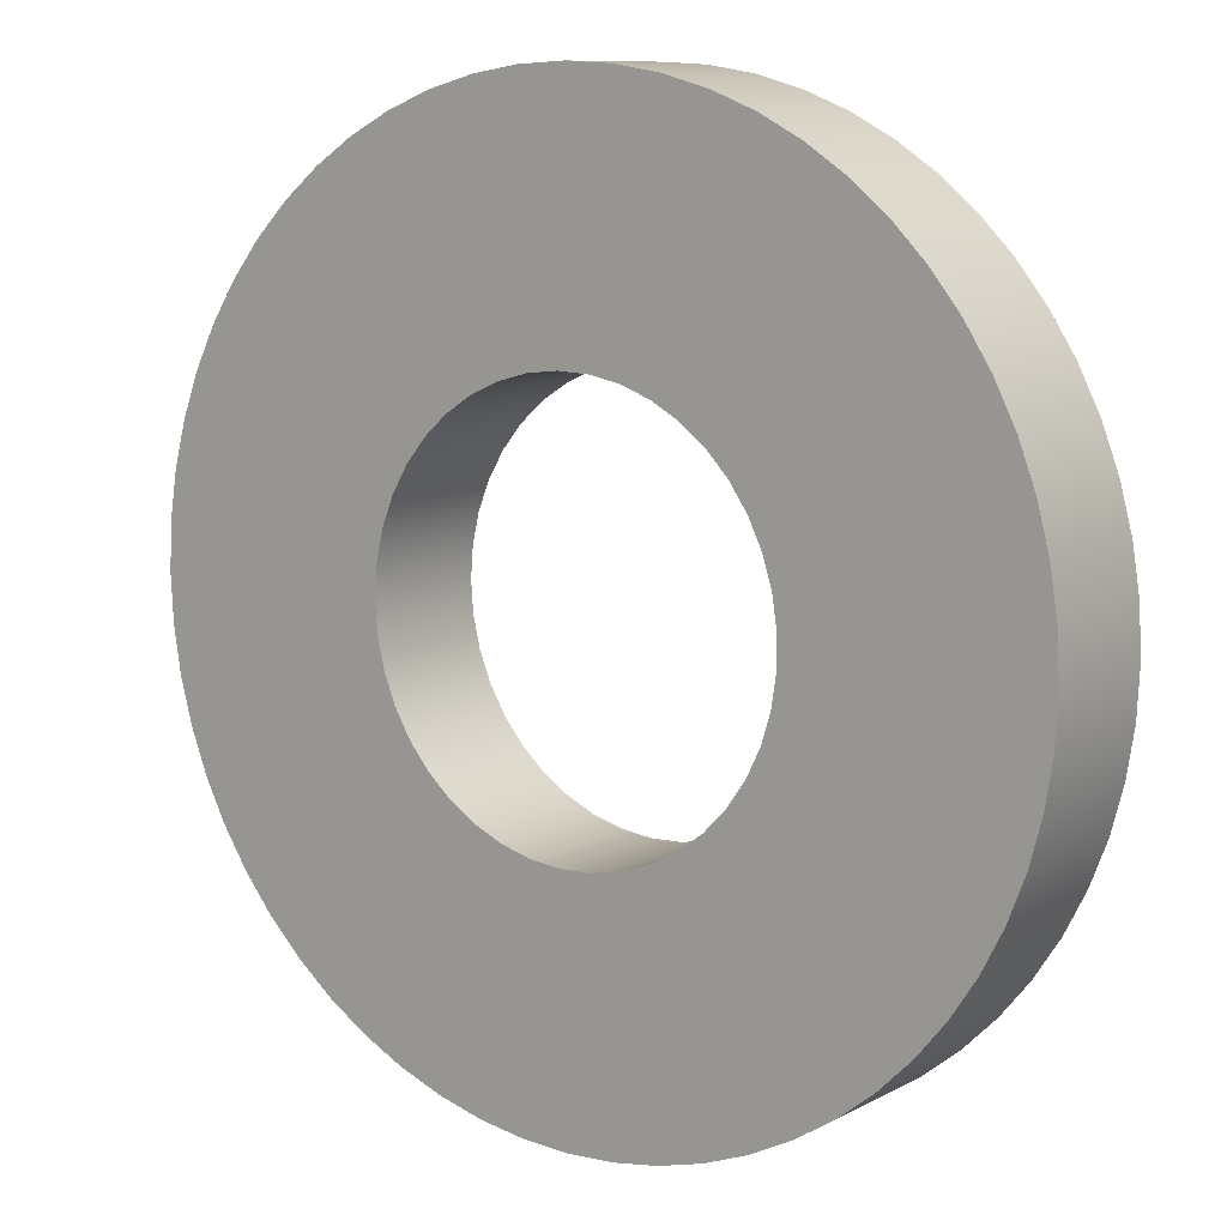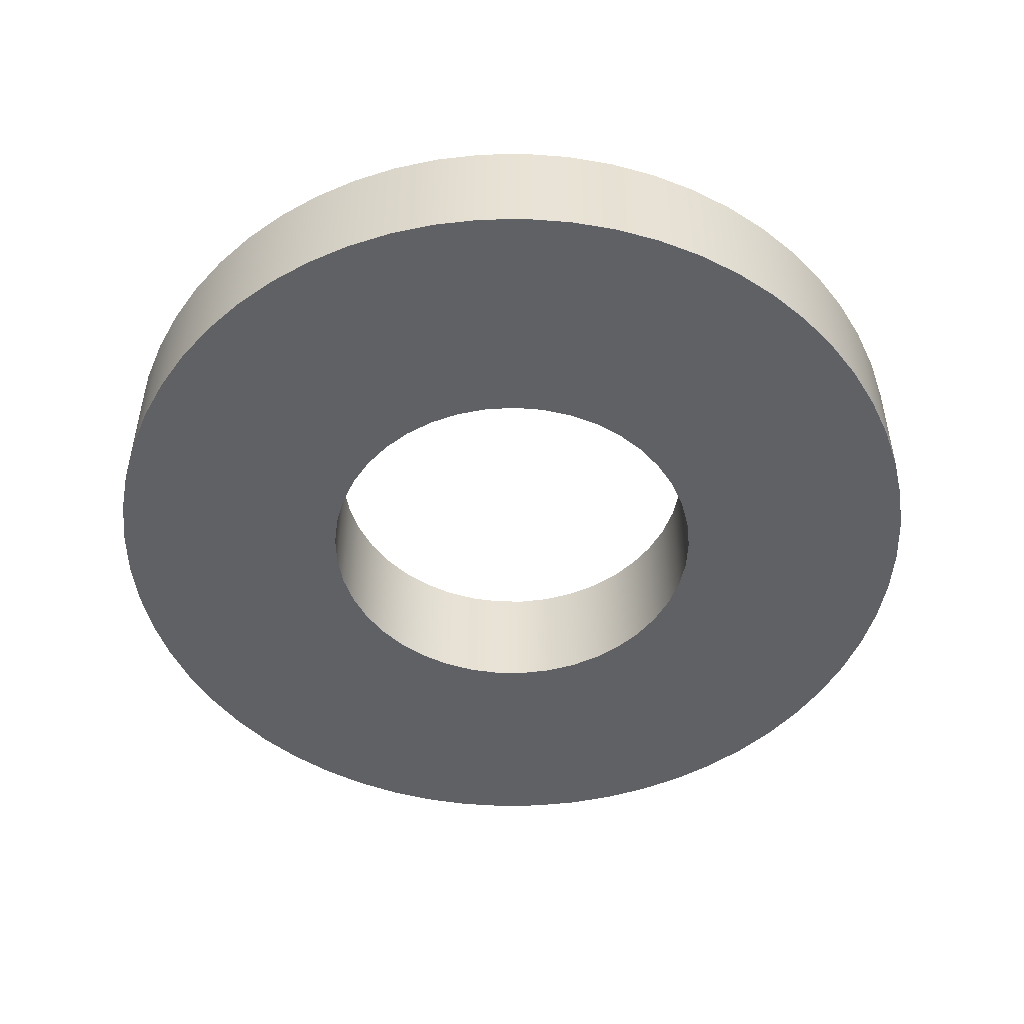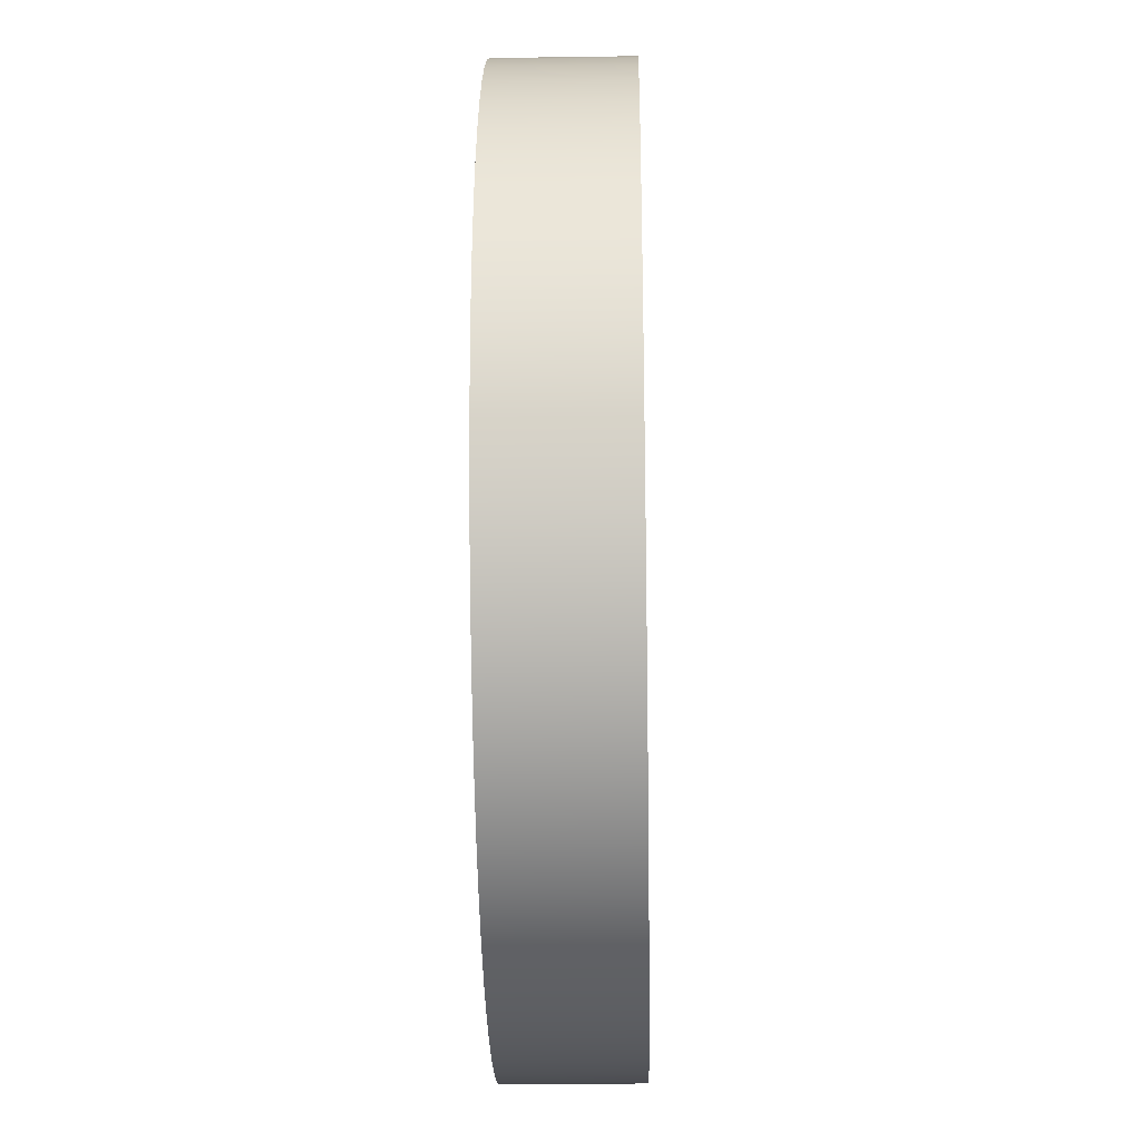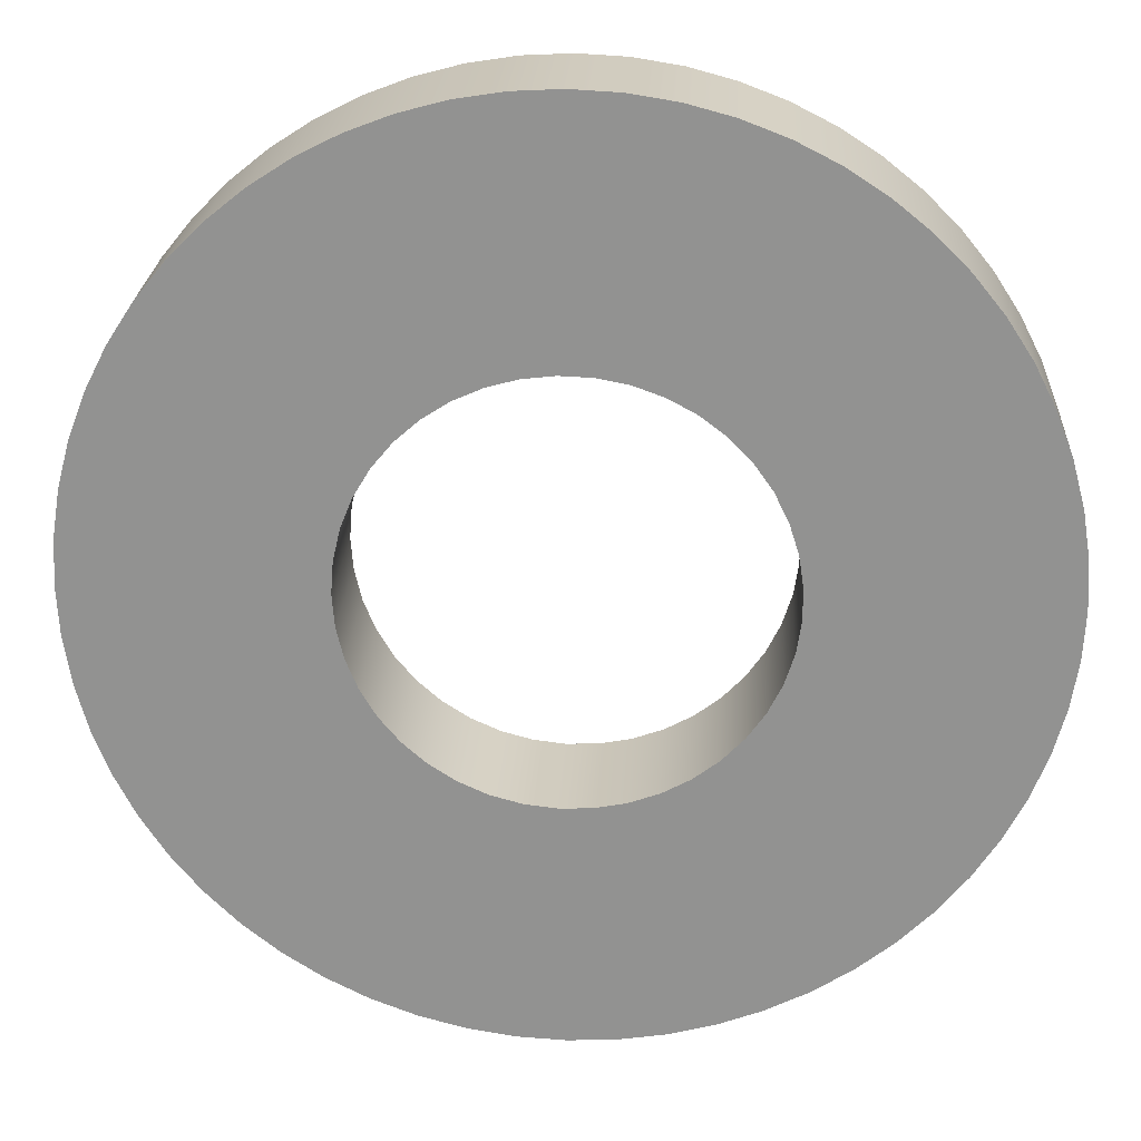
<metadata>
{"format":"obj","ext":"obj","renderer":"f3d","projection":"perspective","resolution":1024,"background":"white","views":[{"elev":9.9,"azim":36.8,"up":"+Z"},{"elev":-49.5,"azim":-169.8,"up":"+Y"},{"elev":-27.0,"azim":-88.7,"up":"+Z"},{"elev":23.3,"azim":3.2,"up":"+Z"}]}
</metadata>
<code>
v -0.8 0 9.797e-17
v -0.7906 0 0.1221
v -0.7627 0 0.2414
v -0.7169 0 0.355
v -0.6543 0 0.4603
v -0.5764 0 0.5547
v -0.485 0 0.6362
v -0.3822 0 0.7028
v -0.2704 0 0.7529
v -0.1523 0 0.7854
v -0.03064 0 0.7994
v 0.09175 0 0.7947
v 0.212 0 0.7714
v 0.3273 0 0.73
v 0.4349 0 0.6715
v 0.5323 0 0.5972
v 0.6172 0 0.509
v 0.6877 0 0.4088
v 0.742 0 0.2991
v 0.779 0 0.1823
v 0.7977 0 0.06124
v 0.7977 0 -0.06124
v 0.779 0 -0.1823
v 0.742 0 -0.2991
v 0.6877 0 -0.4088
v 0.6172 0 -0.509
v 0.5323 0 -0.5972
v 0.4349 0 -0.6715
v 0.3273 0 -0.73
v 0.212 0 -0.7714
v 0.09175 0 -0.7947
v -0.03064 0 -0.7994
v -0.1523 0 -0.7854
v -0.2704 0 -0.7529
v -0.3822 0 -0.7028
v -0.485 0 -0.6362
v -0.5764 0 -0.5547
v -0.6543 0 -0.4603
v -0.7169 0 -0.355
v -0.7627 0 -0.2414
v -0.7906 0 -0.1221
v -1.75 0 2.143e-16
v -1.74 0 -0.1829
v -1.712 0 -0.3638
v -1.664 0 -0.5408
v -1.599 0 -0.7118
v -1.516 0 -0.875
v -1.416 0 -1.029
v -1.301 0 -1.171
v -1.171 0 -1.301
v -1.029 0 -1.416
v -0.875 0 -1.516
v -0.7118 0 -1.599
v -0.5408 0 -1.664
v -0.3638 0 -1.712
v -0.1829 0 -1.74
v 1.072e-16 0 -1.75
v 0.1829 0 -1.74
v 0.3638 0 -1.712
v 0.5408 0 -1.664
v 0.7118 0 -1.599
v 0.875 0 -1.516
v 1.029 0 -1.416
v 1.171 0 -1.301
v 1.301 0 -1.171
v 1.416 0 -1.029
v 1.516 0 -0.875
v 1.599 0 -0.7118
v 1.664 0 -0.5408
v 1.712 0 -0.3638
v 1.74 0 -0.1829
v 1.75 0 0
v 1.74 0 0.1829
v 1.712 0 0.3638
v 1.664 0 0.5408
v 1.599 0 0.7118
v 1.516 0 0.875
v 1.416 0 1.029
v 1.301 0 1.171
v 1.171 0 1.301
v 1.029 0 1.416
v 0.875 0 1.516
v 0.7118 0 1.599
v 0.5408 0 1.664
v 0.3638 0 1.712
v 0.1829 0 1.74
v 1.072e-16 0 1.75
v -0.1829 0 1.74
v -0.3638 0 1.712
v -0.5408 0 1.664
v -0.7118 0 1.599
v -0.875 0 1.516
v -1.029 0 1.416
v -1.171 0 1.301
v -1.301 0 1.171
v -1.416 0 1.029
v -1.516 0 0.875
v -1.599 0 0.7118
v -1.664 0 0.5408
v -1.712 0 0.3638
v -1.74 0 0.1829
v -1.75 0.5 2.143e-16
v -1.74 0.5 -0.1829
v -1.712 0.5 -0.3638
v -1.664 0.5 -0.5408
v -1.599 0.5 -0.7118
v -1.516 0.5 -0.875
v -1.416 0.5 -1.029
v -1.301 0.5 -1.171
v -1.171 0.5 -1.301
v -1.029 0.5 -1.416
v -0.875 0.5 -1.516
v -0.7118 0.5 -1.599
v -0.5408 0.5 -1.664
v -0.3638 0.5 -1.712
v -0.1829 0.5 -1.74
v 1.072e-16 0.5 -1.75
v 0.1829 0.5 -1.74
v 0.3638 0.5 -1.712
v 0.5408 0.5 -1.664
v 0.7118 0.5 -1.599
v 0.875 0.5 -1.516
v 1.029 0.5 -1.416
v 1.171 0.5 -1.301
v 1.301 0.5 -1.171
v 1.416 0.5 -1.029
v 1.516 0.5 -0.875
v 1.599 0.5 -0.7118
v 1.664 0.5 -0.5408
v 1.712 0.5 -0.3638
v 1.74 0.5 -0.1829
v 1.75 0.5 0
v 1.74 0.5 0.1829
v 1.712 0.5 0.3638
v 1.664 0.5 0.5408
v 1.599 0.5 0.7118
v 1.516 0.5 0.875
v 1.416 0.5 1.029
v 1.301 0.5 1.171
v 1.171 0.5 1.301
v 1.029 0.5 1.416
v 0.875 0.5 1.516
v 0.7118 0.5 1.599
v 0.5408 0.5 1.664
v 0.3638 0.5 1.712
v 0.1829 0.5 1.74
v 1.072e-16 0.5 1.75
v -0.1829 0.5 1.74
v -0.3638 0.5 1.712
v -0.5408 0.5 1.664
v -0.7118 0.5 1.599
v -0.875 0.5 1.516
v -1.029 0.5 1.416
v -1.171 0.5 1.301
v -1.301 0.5 1.171
v -1.416 0.5 1.029
v -1.516 0.5 0.875
v -1.599 0.5 0.7118
v -1.664 0.5 0.5408
v -1.712 0.5 0.3638
v -1.74 0.5 0.1829
v -1.75 0 2.143e-16
v -1.74 0 0.1829
v -1.712 0 0.3638
v -1.664 0 0.5408
v -1.599 0 0.7118
v -1.516 0 0.875
v -1.416 0 1.029
v -1.301 0 1.171
v -1.171 0 1.301
v -1.029 0 1.416
v -0.875 0 1.516
v -0.7118 0 1.599
v -0.5408 0 1.664
v -0.3638 0 1.712
v -0.1829 0 1.74
v 1.072e-16 0 1.75
v 0.1829 0 1.74
v 0.3638 0 1.712
v 0.5408 0 1.664
v 0.7118 0 1.599
v 0.875 0 1.516
v 1.029 0 1.416
v 1.171 0 1.301
v 1.301 0 1.171
v 1.416 0 1.029
v 1.516 0 0.875
v 1.599 0 0.7118
v 1.664 0 0.5408
v 1.712 0 0.3638
v 1.74 0 0.1829
v 1.75 0 0
v 1.74 0 -0.1829
v 1.712 0 -0.3638
v 1.664 0 -0.5408
v 1.599 0 -0.7118
v 1.516 0 -0.875
v 1.416 0 -1.029
v 1.301 0 -1.171
v 1.171 0 -1.301
v 1.029 0 -1.416
v 0.875 0 -1.516
v 0.7118 0 -1.599
v 0.5408 0 -1.664
v 0.3638 0 -1.712
v 0.1829 0 -1.74
v 1.072e-16 0 -1.75
v -0.1829 0 -1.74
v -0.3638 0 -1.712
v -0.5408 0 -1.664
v -0.7118 0 -1.599
v -0.875 0 -1.516
v -1.029 0 -1.416
v -1.171 0 -1.301
v -1.301 0 -1.171
v -1.416 0 -1.029
v -1.516 0 -0.875
v -1.599 0 -0.7118
v -1.664 0 -0.5408
v -1.712 0 -0.3638
v -1.74 0 -0.1829
v -1.75 0 2.143e-16
v -1.75 0.5 2.143e-16
v -0.8 0.5 9.797e-17
v -0.7906 0.5 -0.1221
v -0.7627 0.5 -0.2414
v -0.7169 0.5 -0.355
v -0.6543 0.5 -0.4603
v -0.5764 0.5 -0.5547
v -0.485 0.5 -0.6362
v -0.3822 0.5 -0.7028
v -0.2704 0.5 -0.7529
v -0.1523 0.5 -0.7854
v -0.03064 0.5 -0.7994
v 0.09175 0.5 -0.7947
v 0.212 0.5 -0.7714
v 0.3273 0.5 -0.73
v 0.4349 0.5 -0.6715
v 0.5323 0.5 -0.5972
v 0.6172 0.5 -0.509
v 0.6877 0.5 -0.4088
v 0.742 0.5 -0.2991
v 0.779 0.5 -0.1823
v 0.7977 0.5 -0.06124
v 0.7977 0.5 0.06124
v 0.779 0.5 0.1823
v 0.742 0.5 0.2991
v 0.6877 0.5 0.4088
v 0.6172 0.5 0.509
v 0.5323 0.5 0.5972
v 0.4349 0.5 0.6715
v 0.3273 0.5 0.73
v 0.212 0.5 0.7714
v 0.09175 0.5 0.7947
v -0.03064 0.5 0.7994
v -0.1523 0.5 0.7854
v -0.2704 0.5 0.7529
v -0.3822 0.5 0.7028
v -0.485 0.5 0.6362
v -0.5764 0.5 0.5547
v -0.6543 0.5 0.4603
v -0.7169 0.5 0.355
v -0.7627 0.5 0.2414
v -0.7906 0.5 0.1221
v -1.75 0.5 2.143e-16
v -1.74 0.5 0.1829
v -1.712 0.5 0.3638
v -1.664 0.5 0.5408
v -1.599 0.5 0.7118
v -1.516 0.5 0.875
v -1.416 0.5 1.029
v -1.301 0.5 1.171
v -1.171 0.5 1.301
v -1.029 0.5 1.416
v -0.875 0.5 1.516
v -0.7118 0.5 1.599
v -0.5408 0.5 1.664
v -0.3638 0.5 1.712
v -0.1829 0.5 1.74
v 1.072e-16 0.5 1.75
v 0.1829 0.5 1.74
v 0.3638 0.5 1.712
v 0.5408 0.5 1.664
v 0.7118 0.5 1.599
v 0.875 0.5 1.516
v 1.029 0.5 1.416
v 1.171 0.5 1.301
v 1.301 0.5 1.171
v 1.416 0.5 1.029
v 1.516 0.5 0.875
v 1.599 0.5 0.7118
v 1.664 0.5 0.5408
v 1.712 0.5 0.3638
v 1.74 0.5 0.1829
v 1.75 0.5 0
v 1.74 0.5 -0.1829
v 1.712 0.5 -0.3638
v 1.664 0.5 -0.5408
v 1.599 0.5 -0.7118
v 1.516 0.5 -0.875
v 1.416 0.5 -1.029
v 1.301 0.5 -1.171
v 1.171 0.5 -1.301
v 1.029 0.5 -1.416
v 0.875 0.5 -1.516
v 0.7118 0.5 -1.599
v 0.5408 0.5 -1.664
v 0.3638 0.5 -1.712
v 0.1829 0.5 -1.74
v 1.072e-16 0.5 -1.75
v -0.1829 0.5 -1.74
v -0.3638 0.5 -1.712
v -0.5408 0.5 -1.664
v -0.7118 0.5 -1.599
v -0.875 0.5 -1.516
v -1.029 0.5 -1.416
v -1.171 0.5 -1.301
v -1.301 0.5 -1.171
v -1.416 0.5 -1.029
v -1.516 0.5 -0.875
v -1.599 0.5 -0.7118
v -1.664 0.5 -0.5408
v -1.712 0.5 -0.3638
v -1.74 0.5 -0.1829
v -0.8 0.5 9.797e-17
v -0.7906 0.5 0.1221
v -0.7627 0.5 0.2414
v -0.7169 0.5 0.355
v -0.6543 0.5 0.4603
v -0.5764 0.5 0.5547
v -0.485 0.5 0.6362
v -0.3822 0.5 0.7028
v -0.2704 0.5 0.7529
v -0.1523 0.5 0.7854
v -0.03064 0.5 0.7994
v 0.09175 0.5 0.7947
v 0.212 0.5 0.7714
v 0.3273 0.5 0.73
v 0.4349 0.5 0.6715
v 0.5323 0.5 0.5972
v 0.6172 0.5 0.509
v 0.6877 0.5 0.4088
v 0.742 0.5 0.2991
v 0.779 0.5 0.1823
v 0.7977 0.5 0.06124
v 0.7977 0.5 -0.06124
v 0.779 0.5 -0.1823
v 0.742 0.5 -0.2991
v 0.6877 0.5 -0.4088
v 0.6172 0.5 -0.509
v 0.5323 0.5 -0.5972
v 0.4349 0.5 -0.6715
v 0.3273 0.5 -0.73
v 0.212 0.5 -0.7714
v 0.09175 0.5 -0.7947
v -0.03064 0.5 -0.7994
v -0.1523 0.5 -0.7854
v -0.2704 0.5 -0.7529
v -0.3822 0.5 -0.7028
v -0.485 0.5 -0.6362
v -0.5764 0.5 -0.5547
v -0.6543 0.5 -0.4603
v -0.7169 0.5 -0.355
v -0.7627 0.5 -0.2414
v -0.7906 0.5 -0.1221
v -0.8 0 9.797e-17
v -0.7906 0 -0.1221
v -0.7627 0 -0.2414
v -0.7169 0 -0.355
v -0.6543 0 -0.4603
v -0.5764 0 -0.5547
v -0.485 0 -0.6362
v -0.3822 0 -0.7028
v -0.2704 0 -0.7529
v -0.1523 0 -0.7854
v -0.03064 0 -0.7994
v 0.09175 0 -0.7947
v 0.212 0 -0.7714
v 0.3273 0 -0.73
v 0.4349 0 -0.6715
v 0.5323 0 -0.5972
v 0.6172 0 -0.509
v 0.6877 0 -0.4088
v 0.742 0 -0.2991
v 0.779 0 -0.1823
v 0.7977 0 -0.06124
v 0.7977 0 0.06124
v 0.779 0 0.1823
v 0.742 0 0.2991
v 0.6877 0 0.4088
v 0.6172 0 0.509
v 0.5323 0 0.5972
v 0.4349 0 0.6715
v 0.3273 0 0.73
v 0.212 0 0.7714
v 0.09175 0 0.7947
v -0.03064 0 0.7994
v -0.1523 0 0.7854
v -0.2704 0 0.7529
v -0.3822 0 0.7028
v -0.485 0 0.6362
v -0.5764 0 0.5547
v -0.6543 0 0.4603
v -0.7169 0 0.355
v -0.7627 0 0.2414
v -0.7906 0 0.1221
v -0.8 0.5 9.797e-17
v -0.8 0 9.797e-17
f 2 101 1
f 1 101 42
f 1 42 43
f 101 2 100
f 100 2 3
f 100 3 99
f 99 3 98
f 98 3 4
f 98 4 97
f 97 4 5
f 97 5 96
f 96 5 95
f 95 5 6
f 95 6 94
f 94 6 7
f 94 7 93
f 93 7 92
f 92 7 8
f 92 8 91
f 91 8 9
f 91 9 90
f 90 9 10
f 90 10 89
f 89 10 88
f 88 10 11
f 88 11 87
f 87 11 12
f 87 12 86
f 86 12 85
f 85 12 13
f 85 13 84
f 84 13 14
f 84 14 83
f 83 14 82
f 82 14 15
f 82 15 81
f 81 15 16
f 81 16 80
f 80 16 79
f 79 16 17
f 79 17 78
f 78 17 18
f 78 18 77
f 77 18 76
f 76 18 19
f 76 19 75
f 75 19 20
f 75 20 74
f 74 20 73
f 73 20 21
f 73 21 72
f 72 21 22
f 72 22 71
f 71 22 23
f 71 23 70
f 70 23 69
f 69 23 24
f 69 24 68
f 68 24 25
f 68 25 67
f 67 25 66
f 66 25 26
f 66 26 65
f 65 26 27
f 65 27 64
f 64 27 63
f 63 27 28
f 63 28 62
f 62 28 29
f 62 29 61
f 61 29 60
f 60 29 30
f 60 30 59
f 59 30 31
f 59 31 58
f 58 31 57
f 57 31 32
f 57 32 56
f 56 32 33
f 56 33 55
f 55 33 54
f 54 33 34
f 54 34 53
f 53 34 35
f 53 35 52
f 52 35 36
f 52 36 51
f 51 36 50
f 50 36 37
f 50 37 49
f 49 37 38
f 49 38 48
f 48 38 47
f 47 38 39
f 47 39 46
f 46 39 40
f 46 40 45
f 45 40 44
f 44 40 41
f 44 41 43
f 43 41 1
f 103 221 102
f 102 221 222
f 223 162 161
f 161 162 163
f 161 163 160
f 160 163 164
f 160 164 159
f 159 164 165
f 159 165 158
f 158 165 166
f 158 166 157
f 157 166 167
f 157 167 156
f 156 167 168
f 156 168 155
f 155 168 169
f 155 169 154
f 154 169 170
f 154 170 153
f 153 170 171
f 153 171 152
f 152 171 172
f 152 172 151
f 151 172 173
f 151 173 150
f 150 173 174
f 150 174 149
f 149 174 175
f 149 175 148
f 148 175 176
f 148 176 147
f 147 176 177
f 147 177 146
f 146 177 178
f 146 178 145
f 145 178 179
f 145 179 144
f 144 179 180
f 144 180 143
f 143 180 181
f 143 181 142
f 142 181 182
f 142 182 141
f 141 182 183
f 141 183 140
f 140 183 184
f 140 184 139
f 139 184 185
f 139 185 138
f 138 185 186
f 138 186 137
f 137 186 187
f 137 187 136
f 136 187 188
f 136 188 135
f 135 188 189
f 135 189 134
f 134 189 190
f 134 190 133
f 133 190 191
f 133 191 132
f 132 191 192
f 132 192 131
f 131 192 193
f 131 193 130
f 130 193 194
f 130 194 129
f 129 194 195
f 129 195 128
f 128 195 196
f 128 196 127
f 127 196 197
f 127 197 126
f 126 197 198
f 126 198 125
f 125 198 199
f 125 199 124
f 124 199 200
f 124 200 123
f 123 200 201
f 123 201 122
f 122 201 202
f 122 202 121
f 121 202 203
f 121 203 120
f 120 203 204
f 120 204 119
f 119 204 205
f 119 205 118
f 118 205 206
f 118 206 117
f 117 206 207
f 117 207 116
f 116 207 208
f 116 208 115
f 115 208 209
f 115 209 114
f 114 209 210
f 114 210 113
f 113 210 211
f 113 211 112
f 112 211 212
f 112 212 111
f 111 212 213
f 111 213 110
f 110 213 214
f 110 214 109
f 109 214 215
f 109 215 108
f 108 215 216
f 108 216 107
f 107 216 217
f 107 217 106
f 106 217 218
f 106 218 105
f 105 218 219
f 105 219 104
f 104 219 220
f 104 220 103
f 103 220 221
f 225 324 224
f 224 324 265
f 224 265 266
f 324 225 323
f 323 225 226
f 323 226 322
f 322 226 321
f 321 226 227
f 321 227 320
f 320 227 228
f 320 228 319
f 319 228 318
f 318 228 229
f 318 229 317
f 317 229 230
f 317 230 316
f 316 230 315
f 315 230 231
f 315 231 314
f 314 231 232
f 314 232 313
f 313 232 233
f 313 233 312
f 312 233 311
f 311 233 234
f 311 234 310
f 310 234 235
f 310 235 309
f 309 235 308
f 308 235 236
f 308 236 307
f 307 236 237
f 307 237 306
f 306 237 305
f 305 237 238
f 305 238 304
f 304 238 239
f 304 239 303
f 303 239 302
f 302 239 240
f 302 240 301
f 301 240 241
f 301 241 300
f 300 241 299
f 299 241 242
f 299 242 298
f 298 242 243
f 298 243 297
f 297 243 296
f 296 243 244
f 296 244 295
f 295 244 245
f 295 245 294
f 294 245 246
f 294 246 293
f 293 246 292
f 292 246 247
f 292 247 291
f 291 247 248
f 291 248 290
f 290 248 289
f 289 248 249
f 289 249 288
f 288 249 250
f 288 250 287
f 287 250 286
f 286 250 251
f 286 251 285
f 285 251 252
f 285 252 284
f 284 252 283
f 283 252 253
f 283 253 282
f 282 253 254
f 282 254 281
f 281 254 280
f 280 254 255
f 280 255 279
f 279 255 256
f 279 256 278
f 278 256 277
f 277 256 257
f 277 257 276
f 276 257 258
f 276 258 275
f 275 258 259
f 275 259 274
f 274 259 273
f 273 259 260
f 273 260 272
f 272 260 261
f 272 261 271
f 271 261 270
f 270 261 262
f 270 262 269
f 269 262 263
f 269 263 268
f 268 263 267
f 267 263 264
f 267 264 266
f 266 264 224
f 326 406 325
f 325 406 408
f 407 366 365
f 365 366 367
f 365 367 364
f 364 367 368
f 364 368 363
f 363 368 369
f 363 369 362
f 362 369 370
f 362 370 361
f 361 370 371
f 361 371 360
f 360 371 372
f 360 372 359
f 359 372 373
f 359 373 358
f 358 373 374
f 358 374 357
f 357 374 375
f 357 375 356
f 356 375 376
f 356 376 355
f 355 376 377
f 355 377 354
f 354 377 378
f 354 378 353
f 353 378 379
f 353 379 352
f 352 379 380
f 352 380 351
f 351 380 381
f 351 381 350
f 350 381 382
f 350 382 349
f 349 382 383
f 349 383 348
f 348 383 384
f 348 384 347
f 347 384 385
f 347 385 346
f 346 385 386
f 346 386 345
f 345 386 387
f 345 387 344
f 344 387 388
f 344 388 343
f 343 388 389
f 343 389 342
f 342 389 390
f 342 390 341
f 341 390 391
f 341 391 340
f 340 391 392
f 340 392 339
f 339 392 393
f 339 393 338
f 338 393 394
f 338 394 337
f 337 394 395
f 337 395 336
f 336 395 396
f 336 396 335
f 335 396 397
f 335 397 334
f 334 397 398
f 334 398 333
f 333 398 399
f 333 399 332
f 332 399 400
f 332 400 331
f 331 400 401
f 331 401 330
f 330 401 402
f 330 402 329
f 329 402 403
f 329 403 328
f 328 403 404
f 328 404 327
f 327 404 405
f 327 405 326
f 326 405 406

</code>
